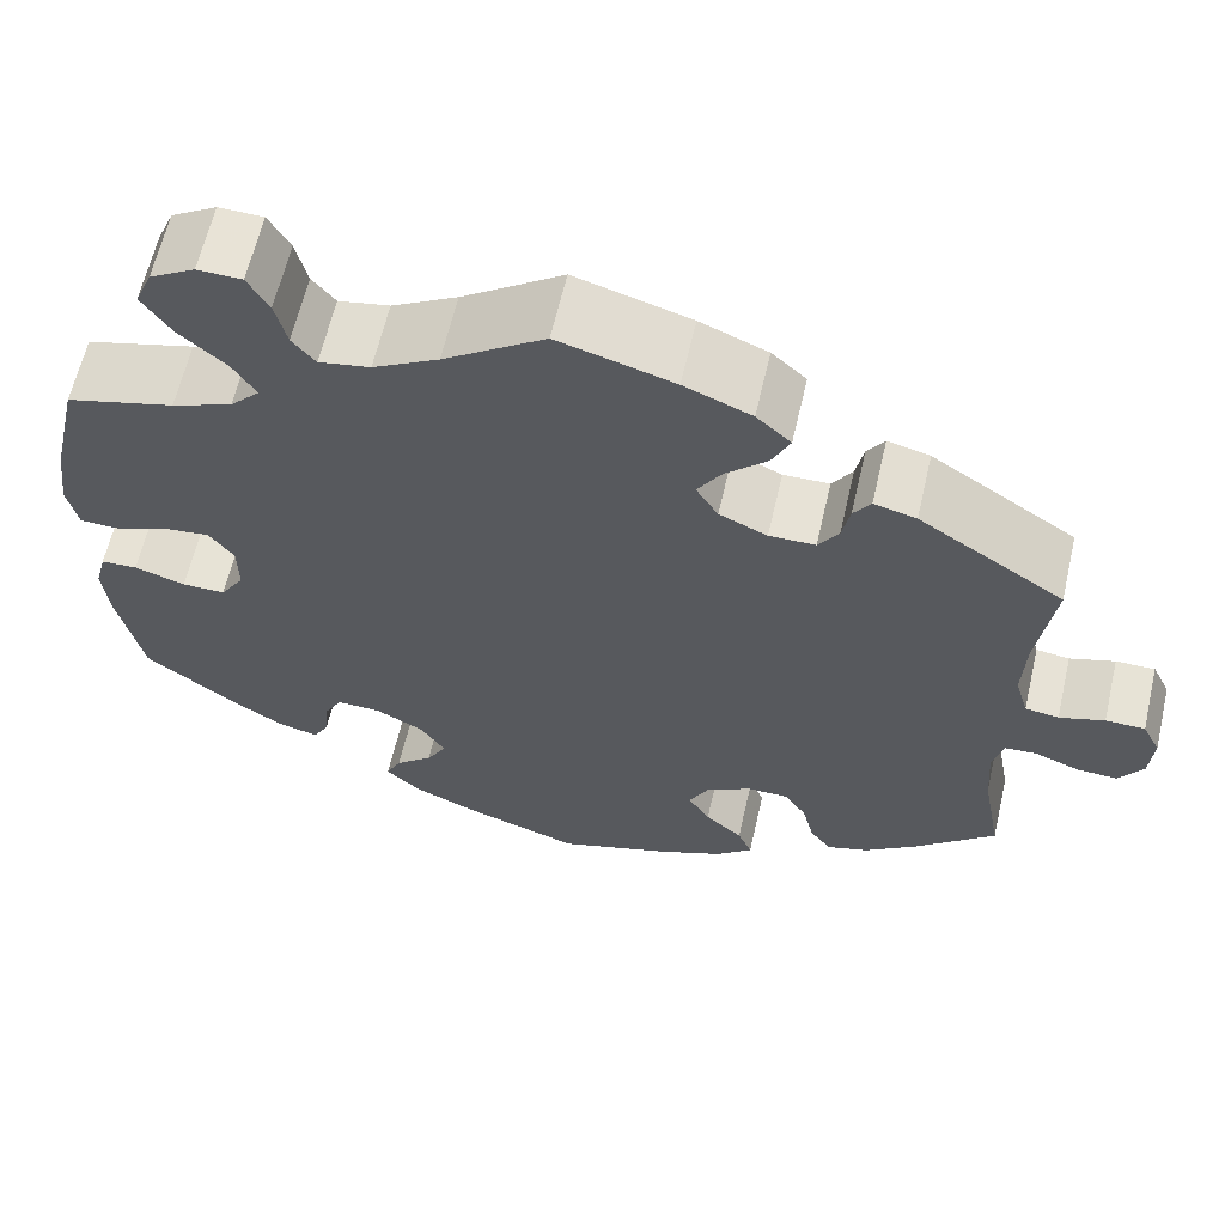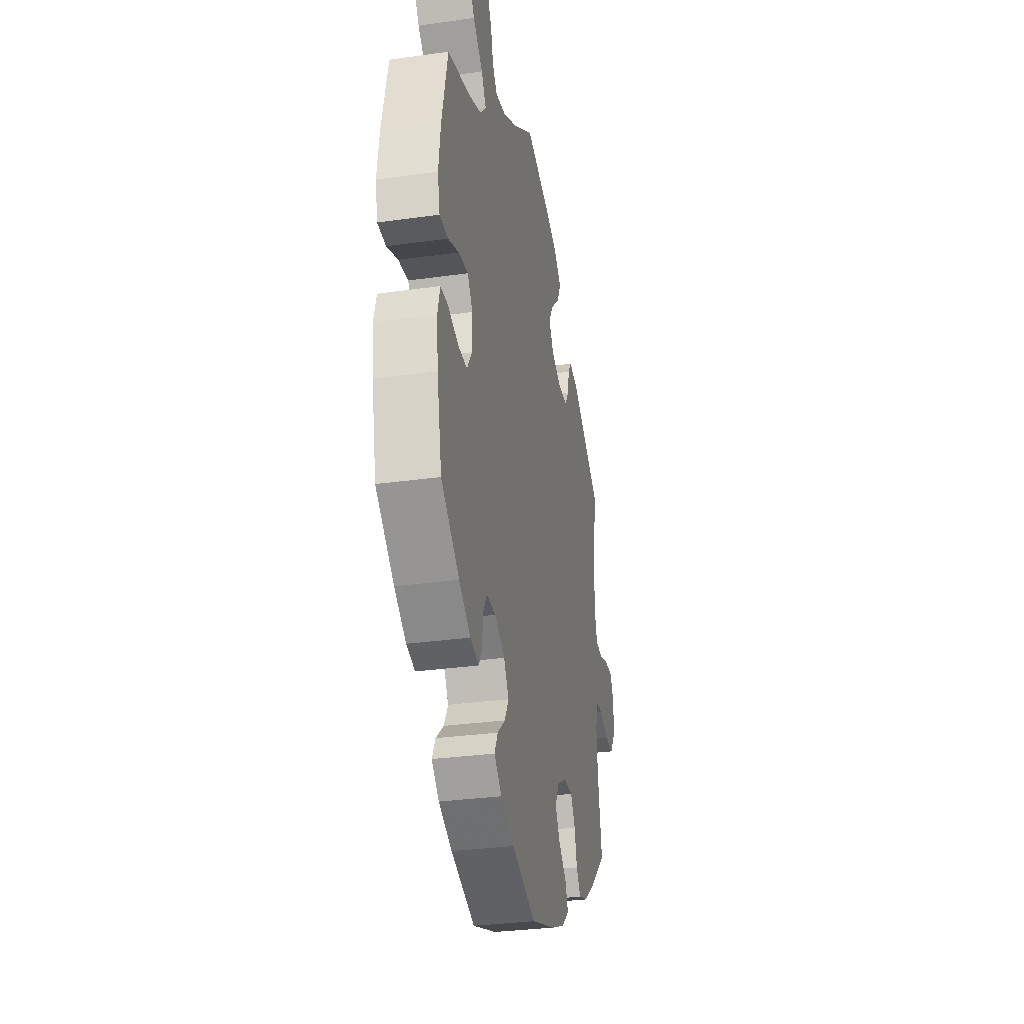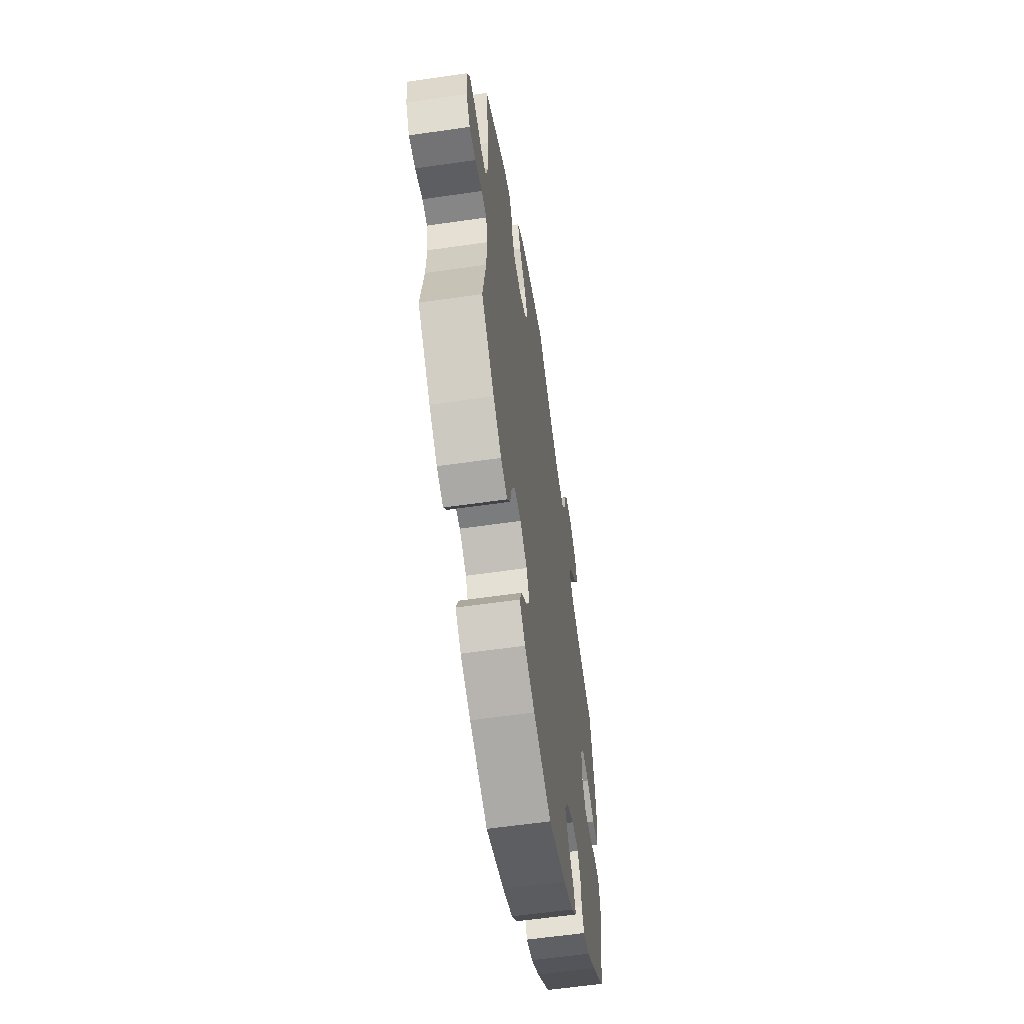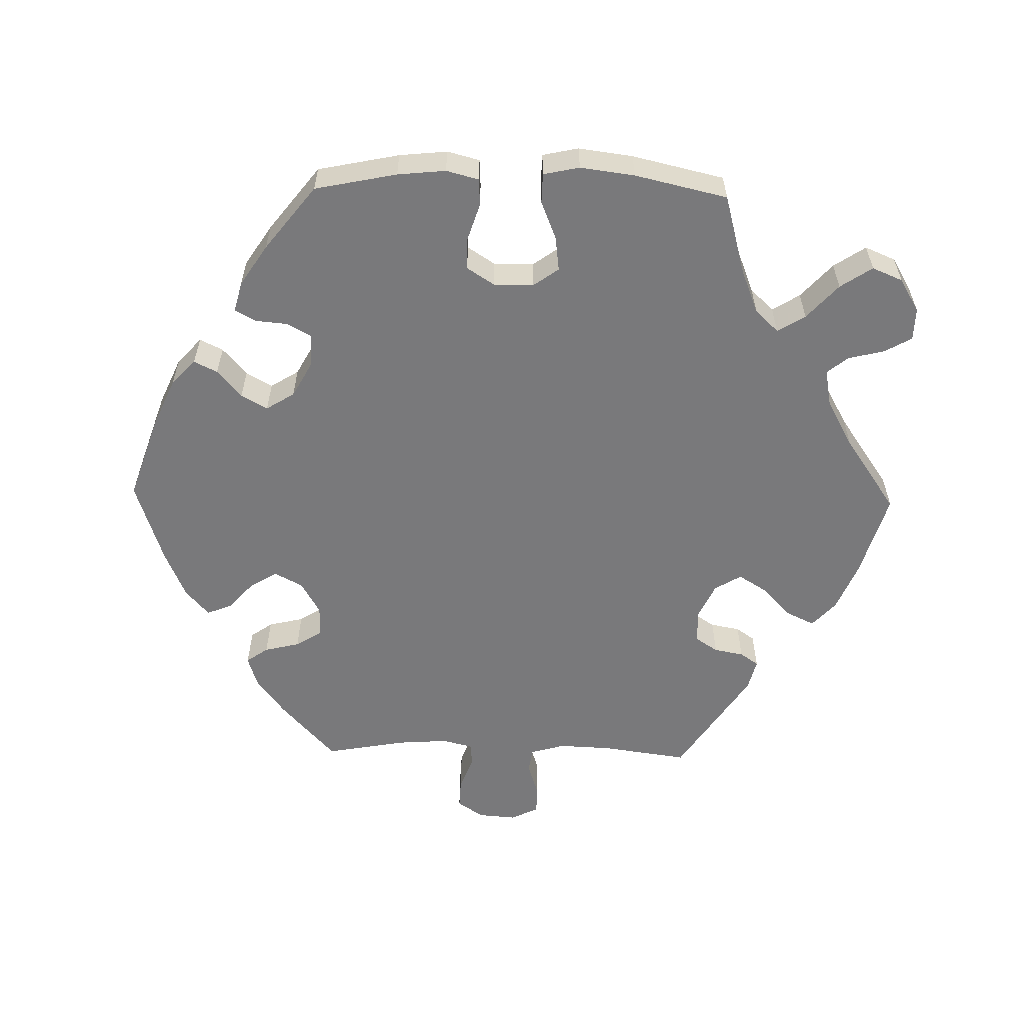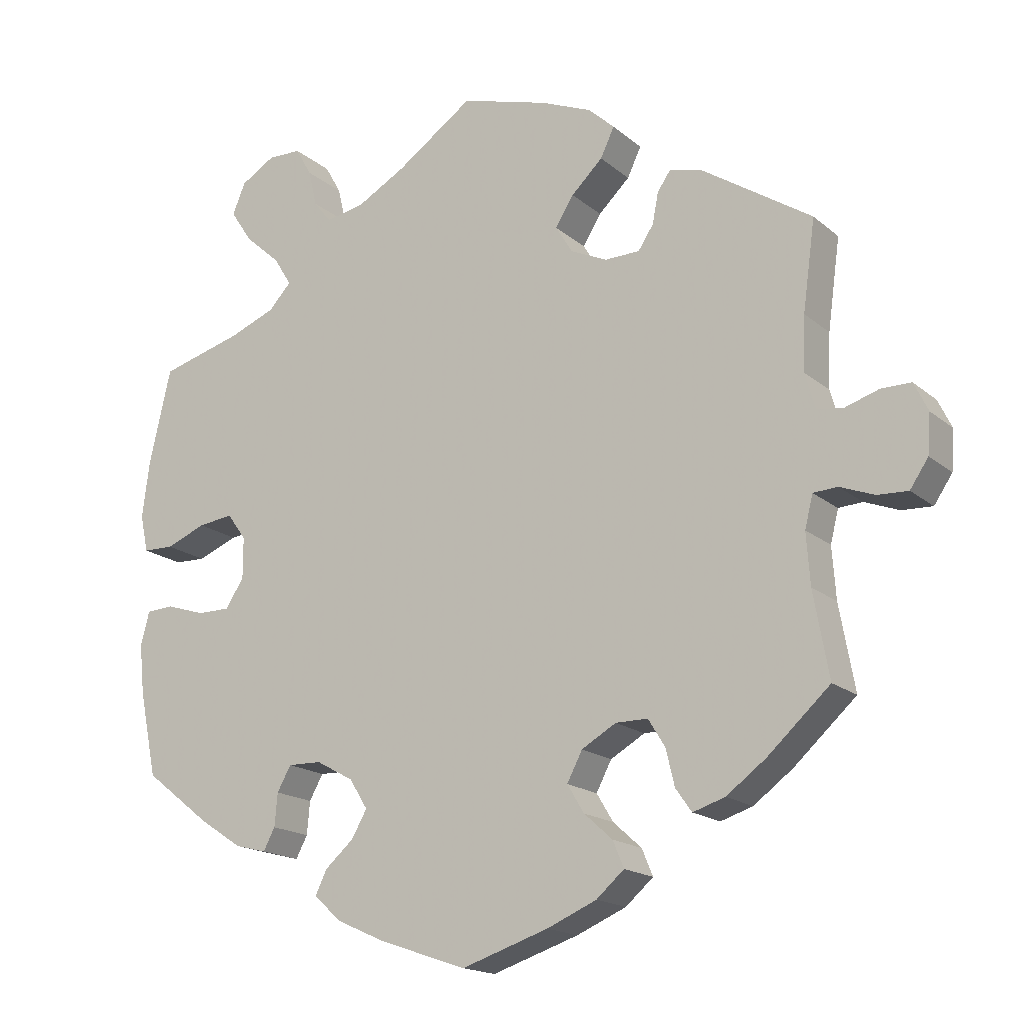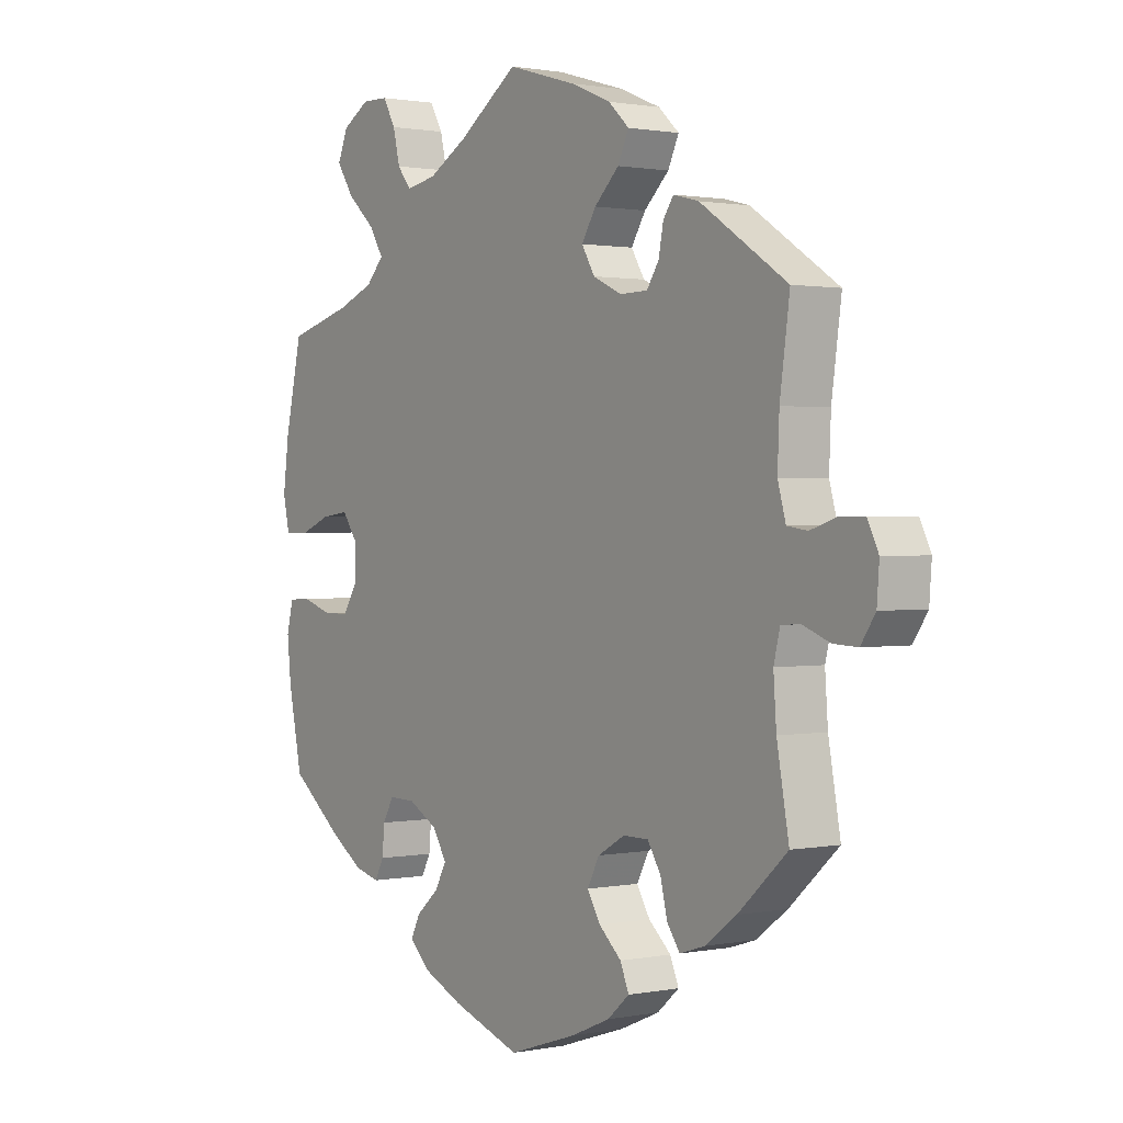
<metadata>
{"format":"obj","ext":"obj","renderer":"f3d","projection":"perspective","resolution":1024,"background":"white","views":[{"elev":62.7,"azim":13.0,"up":"+Z"},{"elev":-31.3,"azim":-78.7,"up":"+Z"},{"elev":-58.6,"azim":98.5,"up":"+Z"},{"elev":-57.9,"azim":-91.3,"up":"+Y"},{"elev":-17.2,"azim":32.2,"up":"+Z"},{"elev":1.1,"azim":54.6,"up":"+Z"}]}
</metadata>
<code>
v 0.484 0.07 0.167
v 0.481 0.07 0.093
v 0.495 0.07 0.044
v 0.53 0.07 0.039
v 0.577 0.07 0.054
v 0.618 0.07 0.054
v 0.637 0.07 0.015
v 0.633 0.07 -0.039
v 0.608 0.07 -0.076
v 0.566 0.07 -0.074
v 0.519 0.07 -0.056
v 0.486 0.07 -0.058
v 0.475 0.07 -0.102
v 0.48 0.07 -0.172
v 0.501 0.07 -0.288
v 0.416 0.07 -0.365
v 0.362 0.07 -0.405
v 0.318 0.07 -0.419
v 0.296 0.07 -0.388
v 0.284 0.07 -0.338
v 0.261 0.07 -0.301
v 0.217 0.07 -0.301
v 0.17 0.07 -0.328
v 0.149 0.07 -0.368
v 0.172 0.07 -0.406
v 0.211 0.07 -0.441
v 0.226 0.07 -0.477
v 0.188 0.07 -0.51
v 0.12 0.07 -0.539
v 0.001 0.07 -0.578
v -0.119 0.07 -0.537
v -0.186 0.07 -0.507
v -0.223 0.07 -0.473
v -0.207 0.07 -0.44
v -0.168 0.07 -0.406
v -0.147 0.07 -0.369
v -0.172 0.07 -0.329
v -0.223 0.07 -0.301
v -0.269 0.07 -0.3
v -0.288 0.07 -0.334
v -0.292 0.07 -0.379
v -0.308 0.07 -0.409
v -0.351 0.07 -0.398
v -0.409 0.07 -0.36
v -0.5 0.07 -0.289
v -0.524 0.07 -0.173
v -0.531 0.07 -0.105
v -0.519 0.07 -0.059
v -0.481 0.07 -0.057
v -0.428 0.07 -0.074
v -0.383 0.07 -0.074
v -0.358 0.07 -0.035
v -0.358 0.07 0.021
v -0.384 0.07 0.057
v -0.432 0.07 0.051
v -0.487 0.07 0.029
v -0.529 0.07 0.03
v -0.54 0.07 0.081
v -0.53 0.07 0.158
v -0.5 0.07 0.289
v -0.387 0.07 0.32
v -0.324 0.07 0.345
v -0.293 0.07 0.378
v -0.317 0.07 0.417
v -0.366 0.07 0.461
v -0.396 0.07 0.506
v -0.378 0.07 0.549
v -0.331 0.07 0.577
v -0.285 0.07 0.576
v -0.263 0.07 0.537
v -0.251 0.07 0.487
v -0.227 0.07 0.457
v -0.174 0.07 0.467
v -0.106 0.07 0.505
v -0.001 0.07 0.578
v 0.119 0.07 0.543
v 0.189 0.07 0.514
v 0.225 0.07 0.481
v 0.206 0.07 0.441
v 0.163 0.07 0.4
v 0.138 0.07 0.36
v 0.161 0.07 0.322
v 0.211 0.07 0.299
v 0.259 0.07 0.3
v 0.28 0.07 0.332
v 0.288 0.07 0.374
v 0.306 0.07 0.4
v 0.35 0.07 0.389
v 0.501 0.07 0.29
v 0.484 0 0.167
v 0.481 0 0.093
v 0.495 0 0.044
v 0.53 0 0.039
v 0.577 0 0.054
v 0.618 0 0.054
v 0.637 0 0.015
v 0.633 0 -0.039
v 0.608 0 -0.076
v 0.566 0 -0.074
v 0.519 0 -0.056
v 0.486 0 -0.058
v 0.475 0 -0.102
v 0.48 0 -0.172
v 0.501 0 -0.288
v 0.416 0 -0.365
v 0.362 0 -0.405
v 0.318 0 -0.419
v 0.296 0 -0.388
v 0.284 0 -0.338
v 0.261 0 -0.301
v 0.217 0 -0.301
v 0.17 0 -0.328
v 0.149 0 -0.368
v 0.172 0 -0.406
v 0.211 0 -0.441
v 0.226 0 -0.477
v 0.188 0 -0.51
v 0.12 0 -0.539
v 0.001 0 -0.578
v -0.119 0 -0.537
v -0.186 0 -0.507
v -0.223 0 -0.473
v -0.207 0 -0.44
v -0.168 0 -0.406
v -0.147 0 -0.369
v -0.172 0 -0.329
v -0.223 0 -0.301
v -0.269 0 -0.3
v -0.288 0 -0.334
v -0.292 0 -0.379
v -0.308 0 -0.409
v -0.351 0 -0.398
v -0.409 0 -0.36
v -0.5 0 -0.289
v -0.524 0 -0.173
v -0.531 0 -0.105
v -0.519 0 -0.059
v -0.481 0 -0.057
v -0.428 0 -0.074
v -0.383 0 -0.074
v -0.358 0 -0.035
v -0.358 0 0.021
v -0.384 0 0.057
v -0.432 0 0.051
v -0.487 0 0.029
v -0.529 0 0.03
v -0.54 0 0.081
v -0.53 0 0.158
v -0.5 0 0.289
v -0.387 0 0.32
v -0.324 0 0.345
v -0.293 0 0.378
v -0.317 0 0.417
v -0.366 0 0.461
v -0.396 0 0.506
v -0.378 0 0.549
v -0.331 0 0.577
v -0.285 0 0.576
v -0.263 0 0.537
v -0.251 0 0.487
v -0.227 0 0.457
v -0.174 0 0.467
v -0.106 0 0.505
v -0.001 0 0.578
v 0.119 0 0.543
v 0.189 0 0.514
v 0.225 0 0.481
v 0.206 0 0.441
v 0.163 0 0.4
v 0.138 0 0.36
v 0.161 0 0.322
v 0.211 0 0.299
v 0.259 0 0.3
v 0.28 0 0.332
v 0.288 0 0.374
v 0.306 0 0.4
v 0.35 0 0.389
v 0.501 0 0.29
f 88 89 1
f 85 86 87 88
f 84 85 88 1
f 83 84 1 2
f 82 83 2 3
f 77 78 79 80
f 77 80 81
f 74 75 76 77
f 73 74 77 81
f 72 73 81 82
f 68 69 70 71
f 68 71 72
f 67 68 72
f 64 65 66 67
f 63 64 67 72
f 58 59 60 61
f 58 61 62
f 55 56 57 58
f 54 55 58 62
f 53 54 62 63
f 47 48 49 50
f 47 50 51
f 46 47 51
f 45 46 51
f 44 45 51 52
f 40 41 42 43
f 39 40 43 44
f 32 33 34 35
f 32 35 36
f 31 32 36
f 30 31 36
f 29 30 36 37
f 25 26 27 28
f 24 25 28 29
f 17 18 19 20
f 17 20 21
f 14 15 16 17
f 13 14 17 21
f 12 13 21 22
f 8 9 10 11
f 8 11 12
f 7 8 12
f 4 5 6 7
f 3 4 7 12
f 52 53 63 72
f 39 44 52 72
f 38 39 72 82
f 37 38 82 3
f 24 29 37
f 23 24 37
f 22 23 37
f 3 12 22 37
f 90 178 177
f 177 176 175 174
f 90 177 174 173
f 91 90 173 172
f 92 91 172 171
f 169 168 167 166
f 170 169 166
f 166 165 164 163
f 170 166 163 162
f 171 170 162 161
f 160 159 158 157
f 161 160 157
f 161 157 156
f 156 155 154 153
f 161 156 153 152
f 150 149 148 147
f 151 150 147
f 147 146 145 144
f 151 147 144 143
f 152 151 143 142
f 139 138 137 136
f 140 139 136
f 140 136 135
f 140 135 134
f 141 140 134 133
f 132 131 130 129
f 133 132 129 128
f 124 123 122 121
f 125 124 121
f 125 121 120
f 125 120 119
f 126 125 119 118
f 117 116 115 114
f 118 117 114 113
f 109 108 107 106
f 110 109 106
f 106 105 104 103
f 110 106 103 102
f 111 110 102 101
f 100 99 98 97
f 101 100 97
f 101 97 96
f 96 95 94 93
f 101 96 93 92
f 161 152 142 141
f 161 141 133 128
f 171 161 128 127
f 92 171 127 126
f 126 118 113
f 126 113 112
f 126 112 111
f 126 111 101 92
f 1 90 91 2
f 2 91 92 3
f 3 92 93 4
f 4 93 94 5
f 5 94 95 6
f 6 95 96 7
f 7 96 97 8
f 8 97 98 9
f 9 98 99 10
f 10 99 100 11
f 11 100 101 12
f 12 101 102 13
f 13 102 103 14
f 14 103 104 15
f 15 104 105 16
f 16 105 106 17
f 17 106 107 18
f 18 107 108 19
f 19 108 109 20
f 20 109 110 21
f 21 110 111 22
f 22 111 112 23
f 23 112 113 24
f 24 113 114 25
f 25 114 115 26
f 26 115 116 27
f 27 116 117 28
f 28 117 118 29
f 29 118 119 30
f 30 119 120 31
f 31 120 121 32
f 32 121 122 33
f 33 122 123 34
f 34 123 124 35
f 35 124 125 36
f 36 125 126 37
f 37 126 127 38
f 38 127 128 39
f 39 128 129 40
f 40 129 130 41
f 41 130 131 42
f 42 131 132 43
f 43 132 133 44
f 44 133 134 45
f 45 134 135 46
f 46 135 136 47
f 47 136 137 48
f 48 137 138 49
f 49 138 139 50
f 50 139 140 51
f 51 140 141 52
f 52 141 142 53
f 53 142 143 54
f 54 143 144 55
f 55 144 145 56
f 56 145 146 57
f 57 146 147 58
f 58 147 148 59
f 59 148 149 60
f 60 149 150 61
f 61 150 151 62
f 62 151 152 63
f 63 152 153 64
f 64 153 154 65
f 65 154 155 66
f 66 155 156 67
f 67 156 157 68
f 68 157 158 69
f 69 158 159 70
f 70 159 160 71
f 71 160 161 72
f 72 161 162 73
f 73 162 163 74
f 74 163 164 75
f 75 164 165 76
f 76 165 166 77
f 77 166 167 78
f 78 167 168 79
f 79 168 169 80
f 80 169 170 81
f 81 170 171 82
f 82 171 172 83
f 83 172 173 84
f 84 173 174 85
f 85 174 175 86
f 86 175 176 87
f 87 176 177 88
f 88 177 178 89
f 89 178 90 1

</code>
